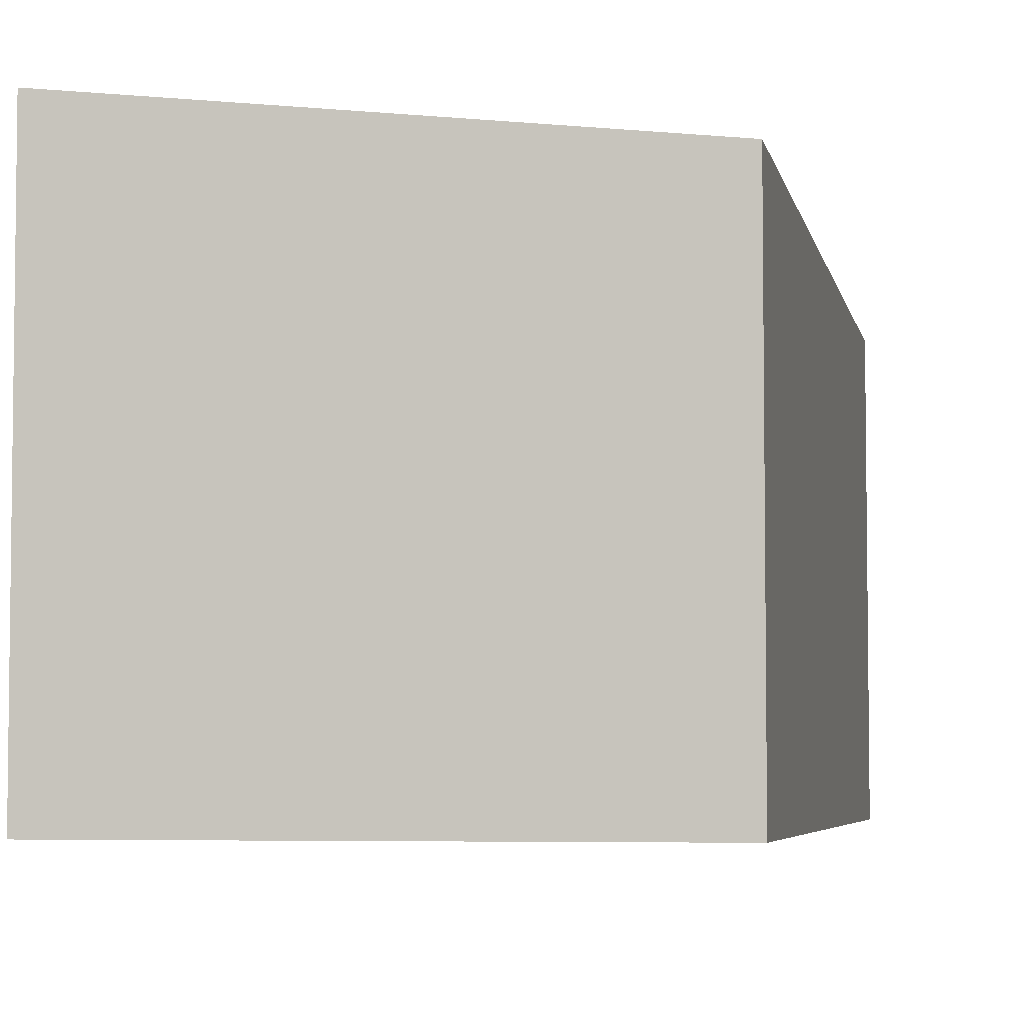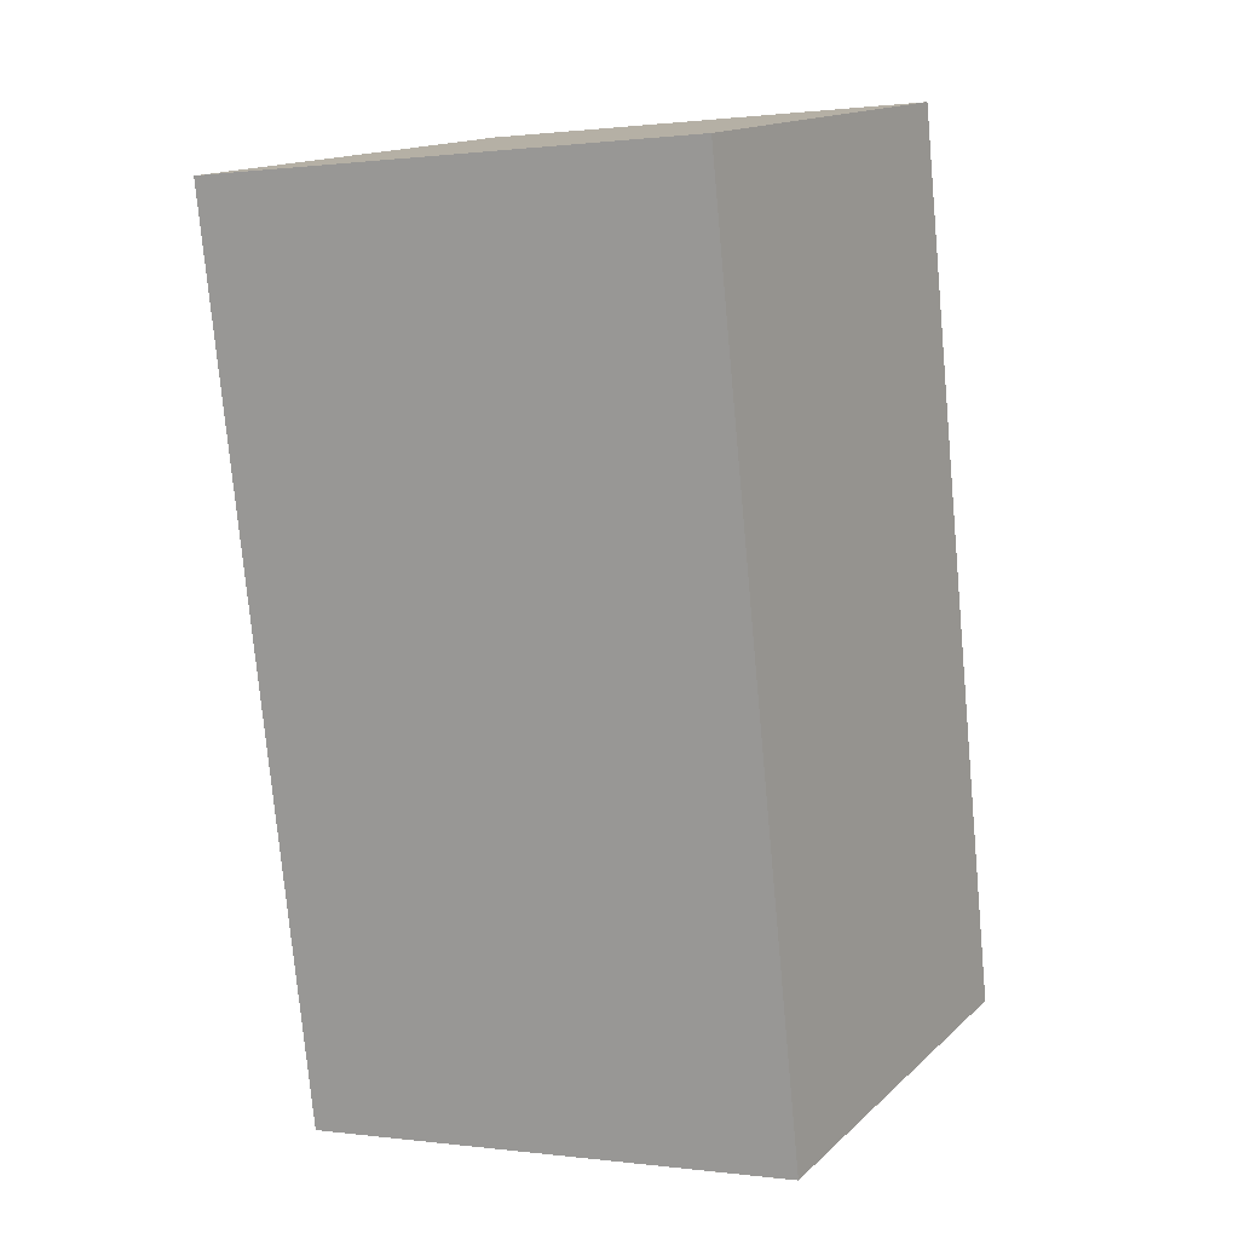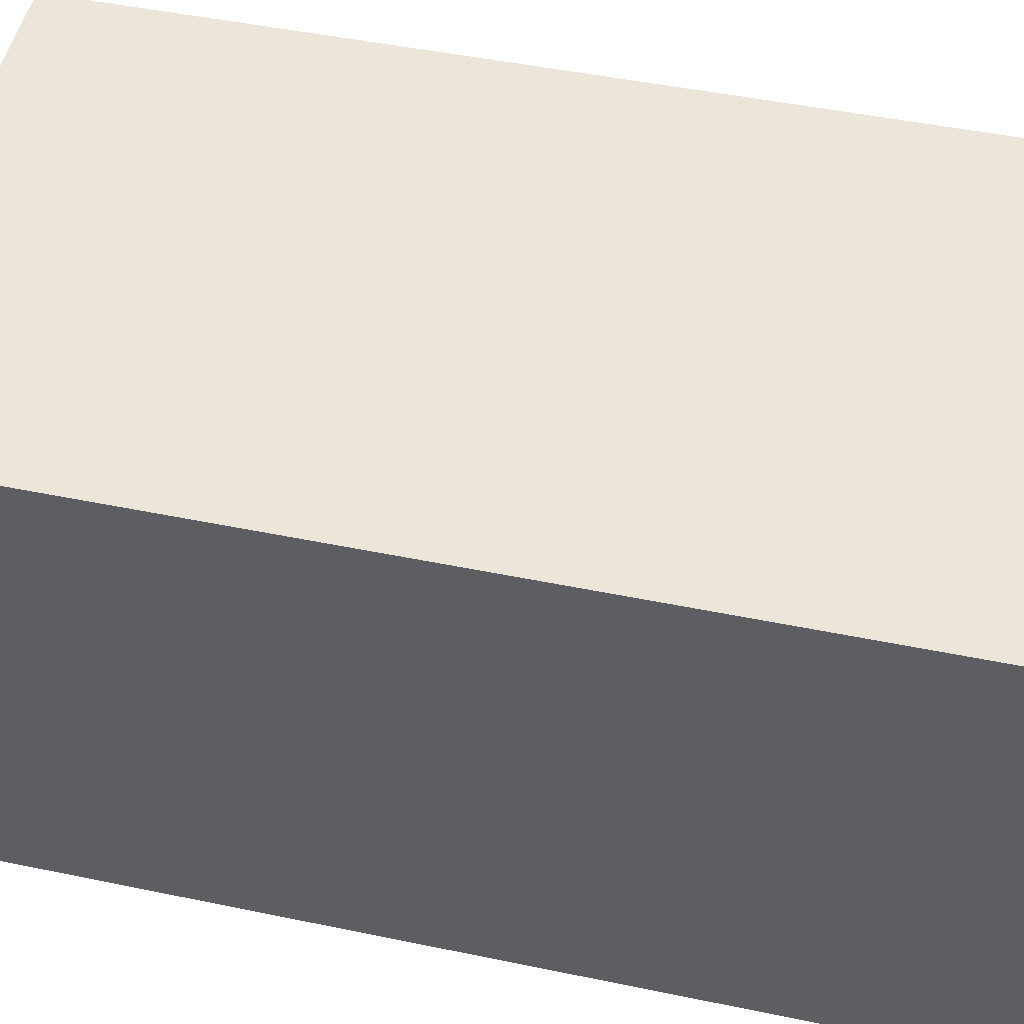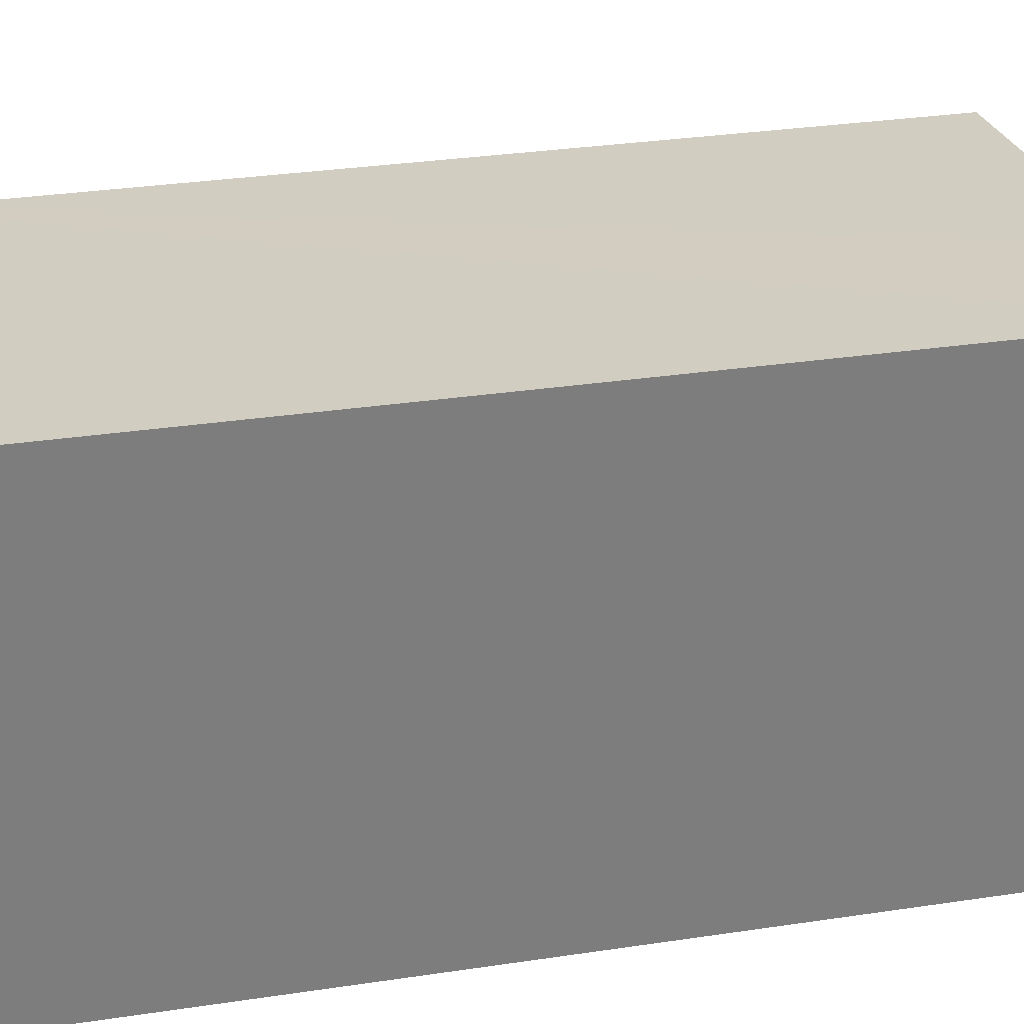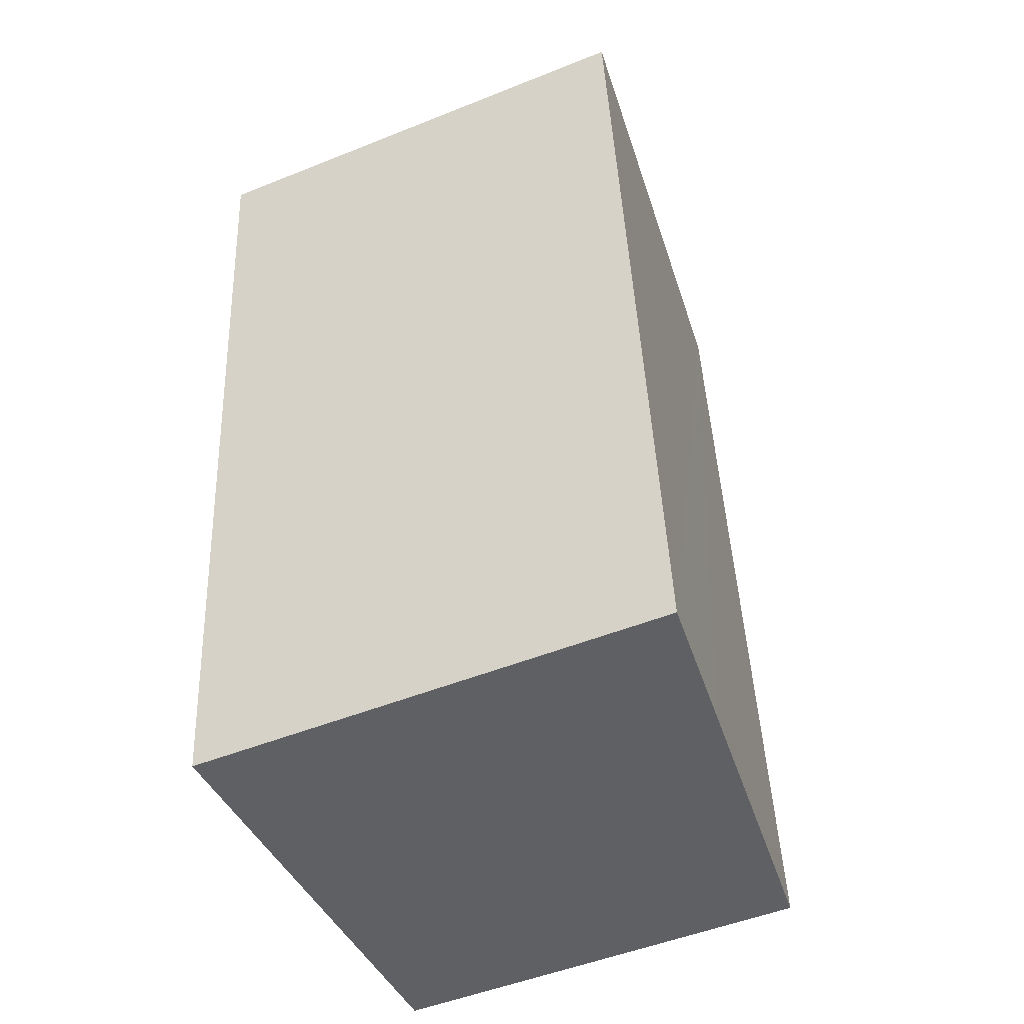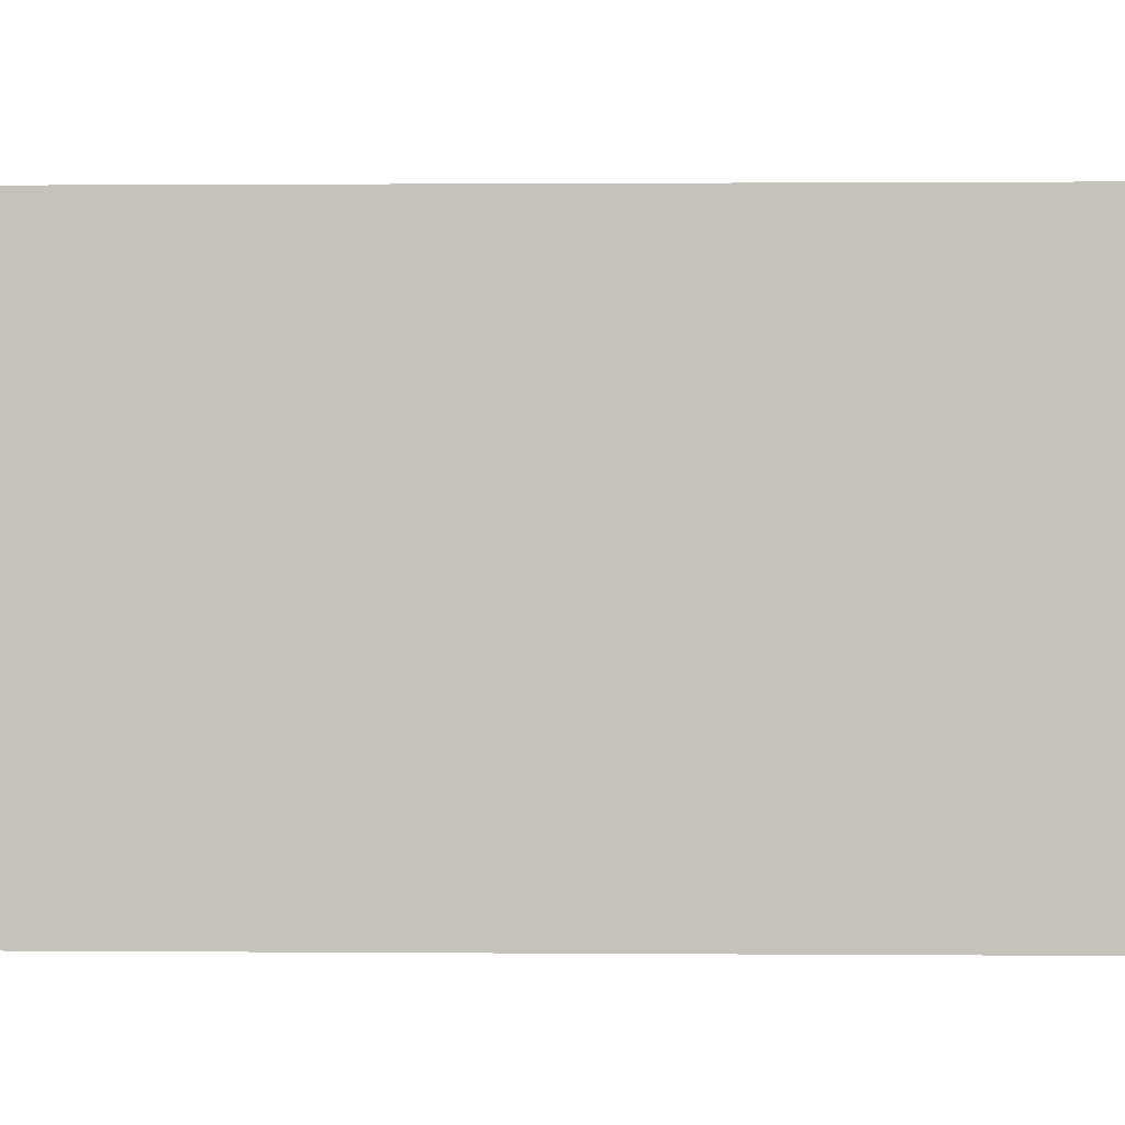
<metadata>
{"format":"obj","ext":"obj","renderer":"f3d","projection":"perspective","resolution":1024,"background":"white","views":[{"elev":-4.9,"azim":-163.2,"up":"+Y"},{"elev":15.5,"azim":-150.1,"up":"+Z"},{"elev":45.2,"azim":-70.2,"up":"+Y"},{"elev":31.2,"azim":84.0,"up":"+Y"},{"elev":-50.5,"azim":113.7,"up":"+Z"},{"elev":1.0,"azim":98.0,"up":"+Y"}]}
</metadata>
<code>
v  0.608 2.758 5.681
v  2.095 2.989 -0.224
v  0 2.758 1.689e-16
v  3.069 3.096 -0.328
v  3.676 3.096 5.353
v  3.676 -3.278e-16 5.353
v  3.069 2.008e-17 -0.328
v  0 0 0
v  2.095 1.372e-17 -0.224
v  0.608 -3.479e-16 5.681
g defaultobject
f 1 2 3
f 2 1 4
f 4 1 5
f 6 4 5
f 4 6 7
f 7 2 4
f 2 7 3
f 3 7 8
f 8 7 9
f 8 1 3
f 1 8 10
f 1 6 5
f 6 1 10
f 10 7 6
f 7 10 8
f 7 8 9

</code>
